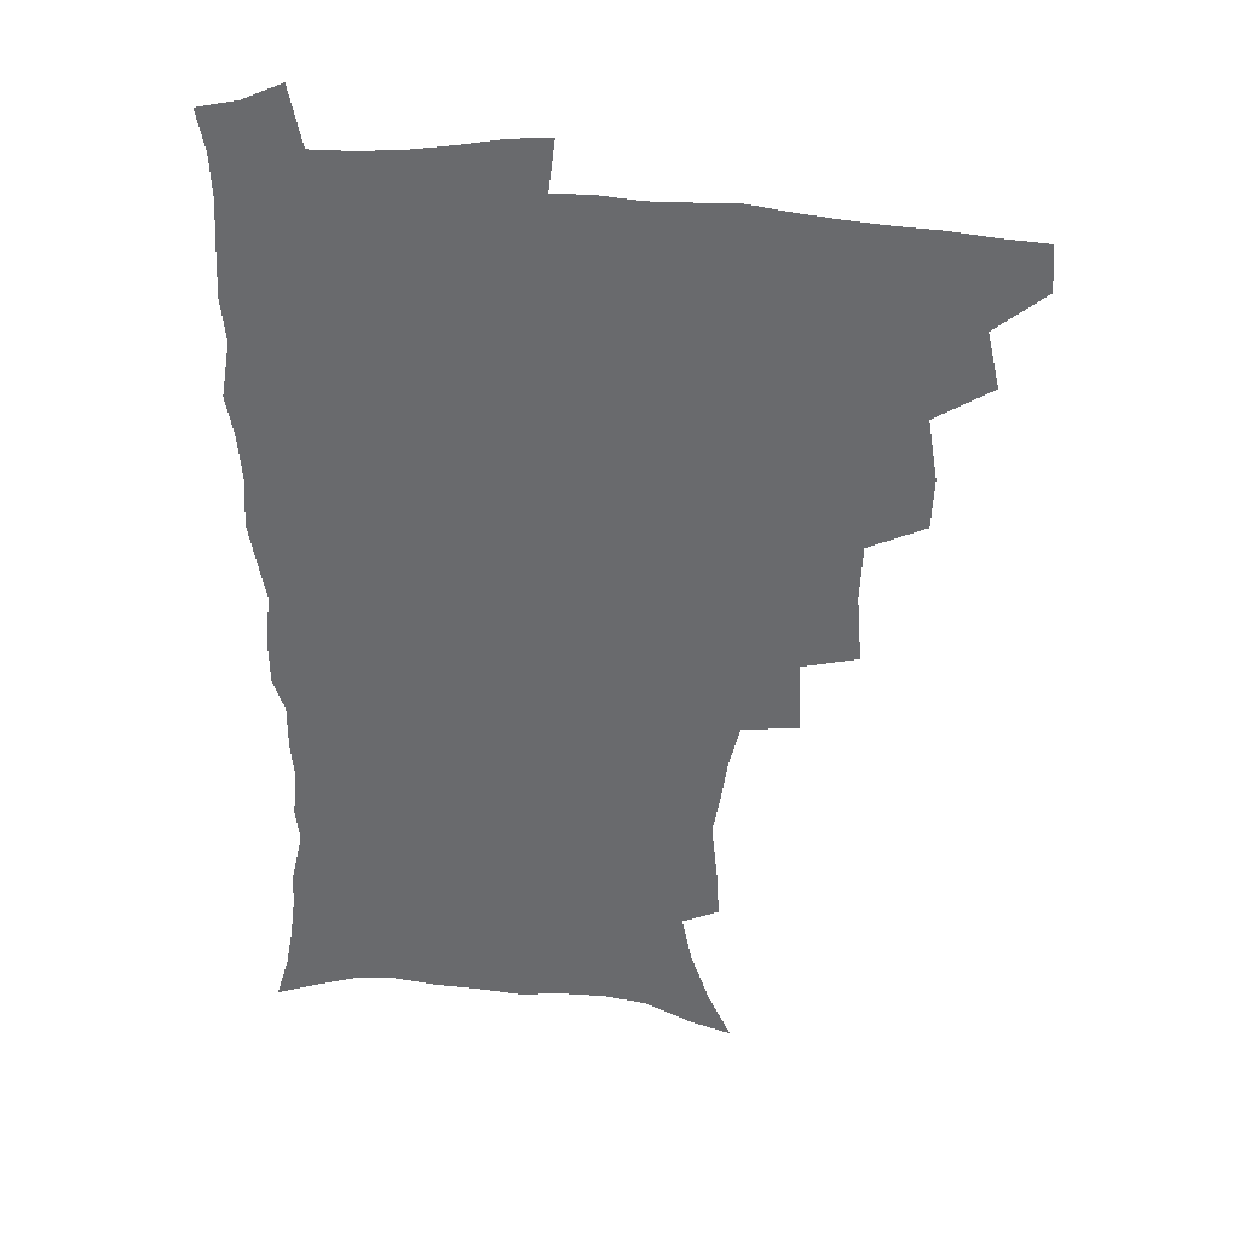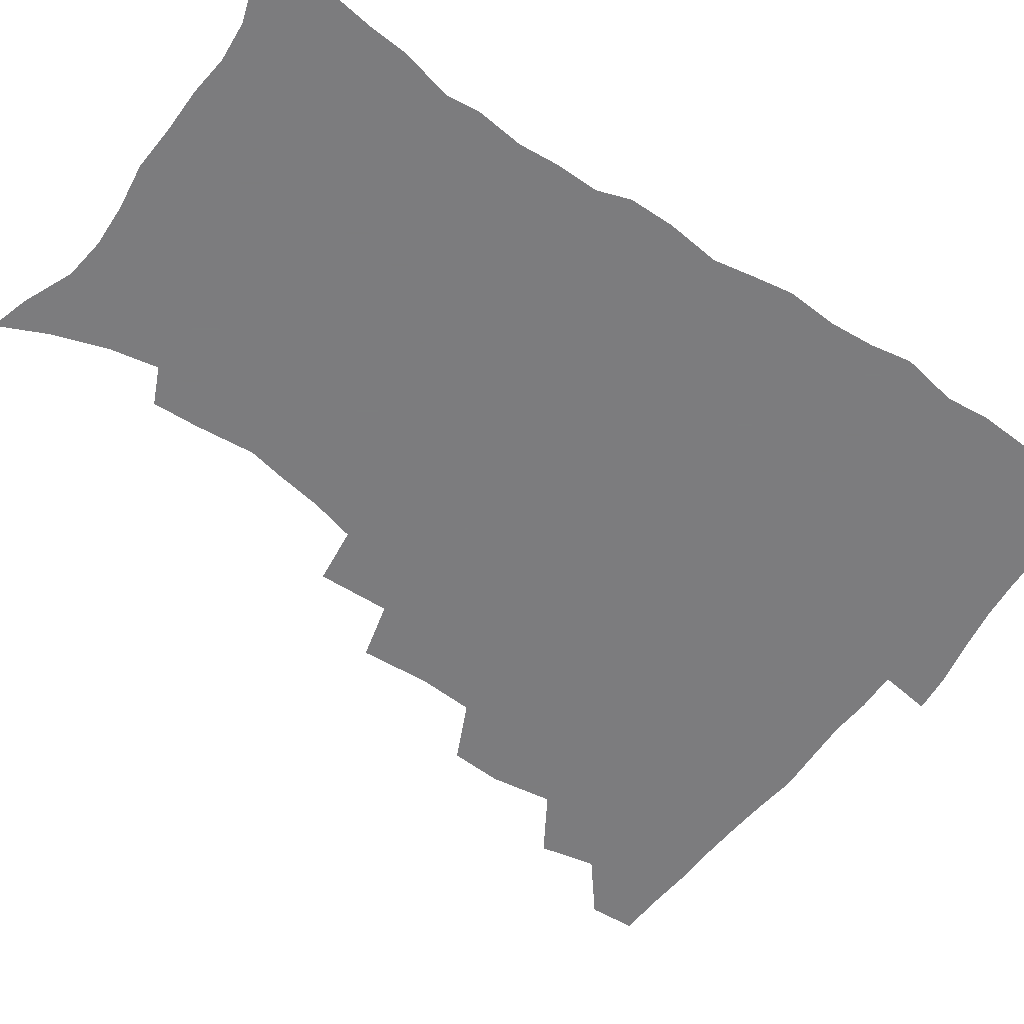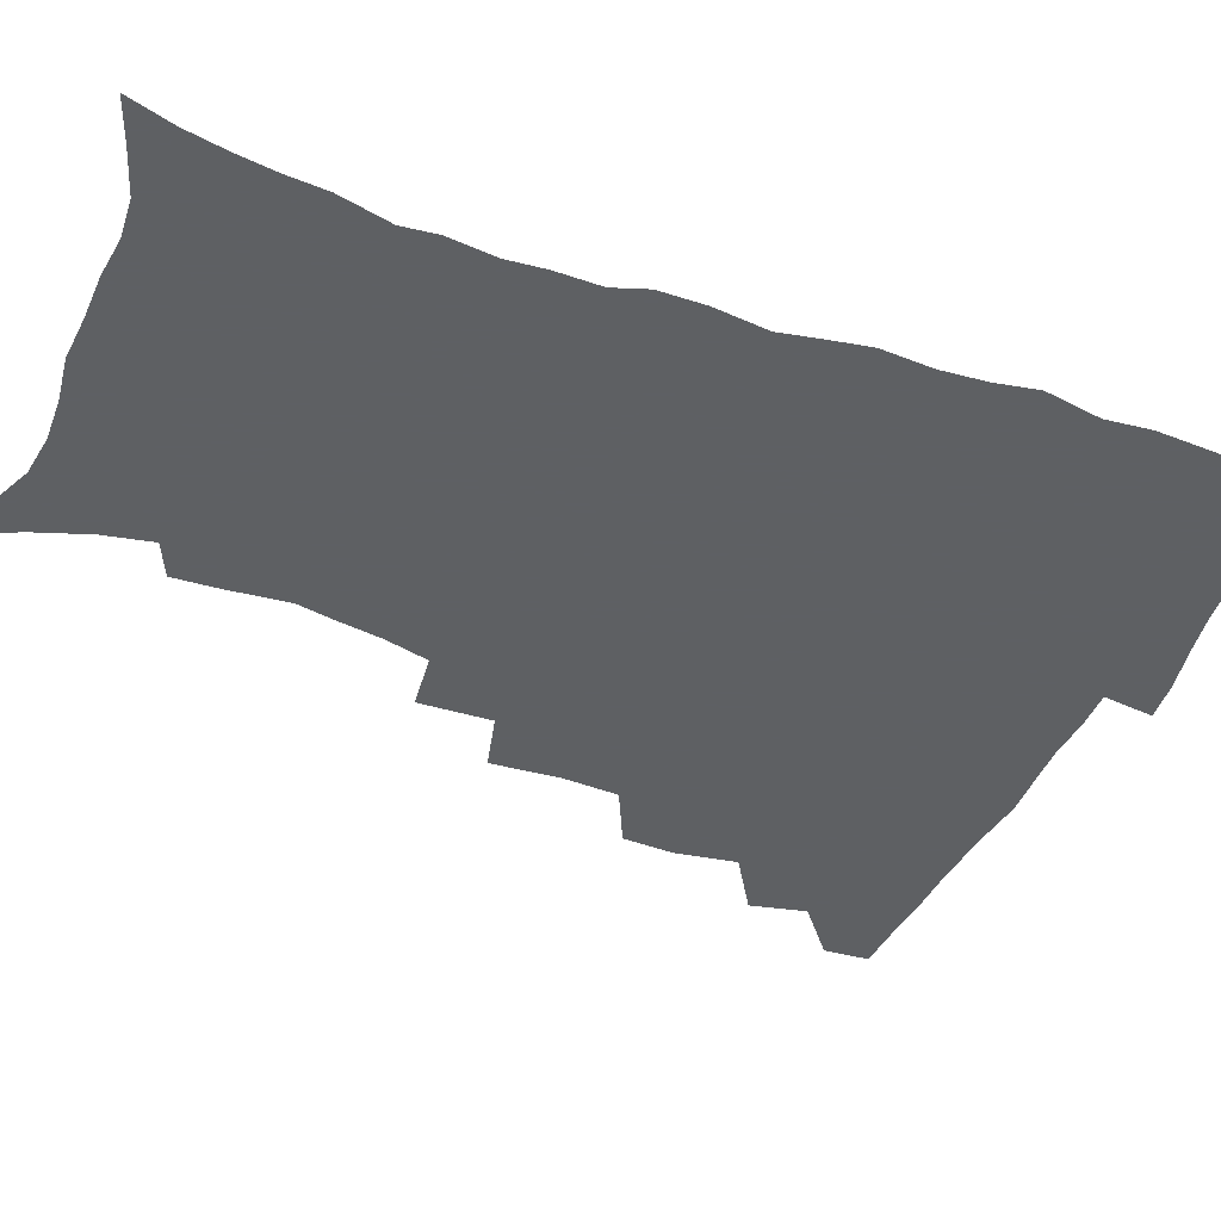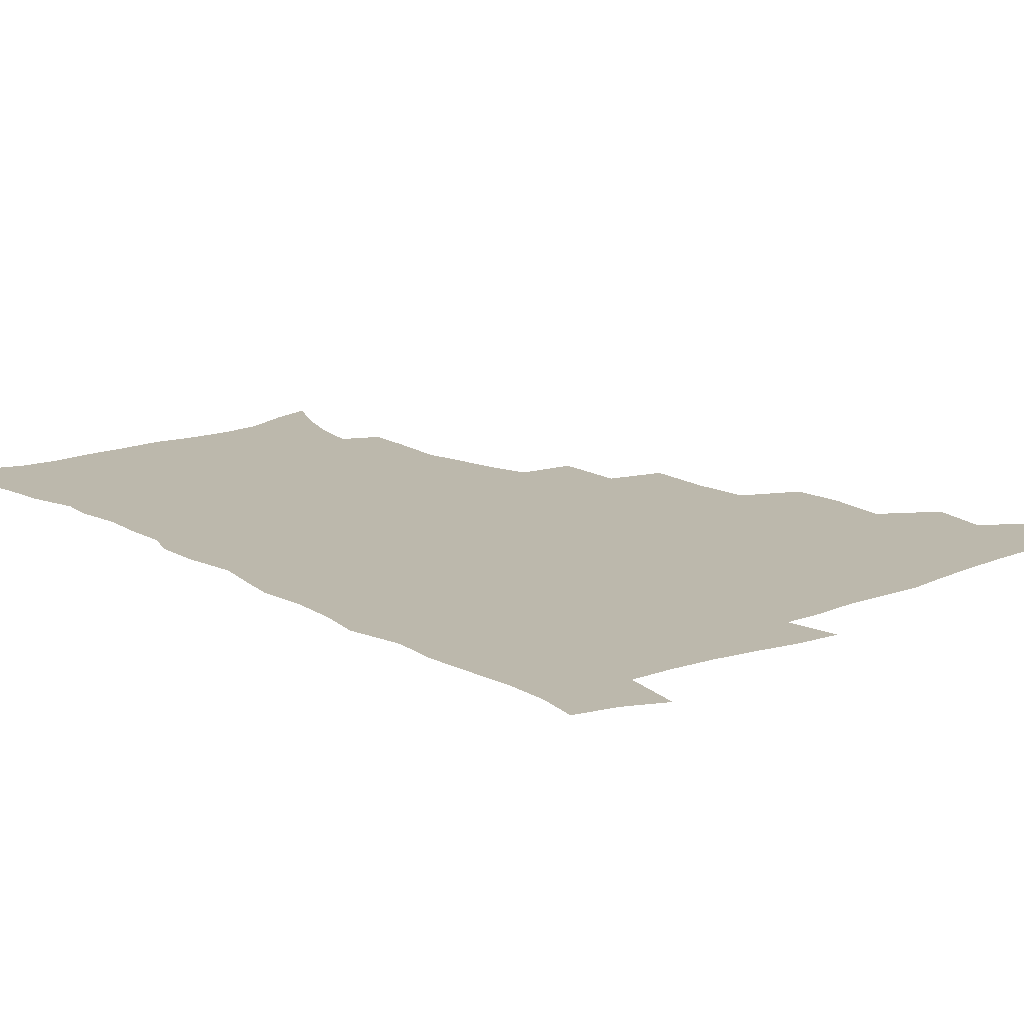
<metadata>
{"format":"obj","ext":"obj","renderer":"f3d","projection":"perspective","resolution":1024,"background":"white","views":[{"elev":35.9,"azim":-172.8,"up":"+Y"},{"elev":-58.9,"azim":54.7,"up":"+Z"},{"elev":-42.7,"azim":67.7,"up":"+Z"},{"elev":14.6,"azim":139.9,"up":"+Z"}]}
</metadata>
<code>
v 464.7 491.2 0
v 465.9 507.3 0
v 478 457.1 0
v 482.5 476.7 0
v 482.8 492.7 0
v 482.6 508.2 0
v 495.3 404.7 0
v 494.5 422.8 0
v 498 444.5 0
v 499.2 462.3 0
v 500.3 478.6 0
v 499 494 0
v 497.6 509.6 0
v 514.4 351 0
v 516.3 375.5 0
v 515.4 395.1 0
v 517.1 416.4 0
v 516.4 433 0
v 517.2 450.2 0
v 518.2 466.1 0
v 516.2 480.2 0
v 515 494.8 0
v 513.3 510.2 0
v 533.1 320.1 0
v 534.3 345.9 0
v 533.5 366.3 0
v 533.3 385.9 0
v 532.8 403.6 0
v 531.5 418.7 0
v 530.9 434.3 0
v 532 451.6 0
v 532.2 467 0
v 531 481.4 0
v 529.7 496 0
v 528.2 511.3 0
v 558.7 234.2 0
v 559.6 250.6 0
v 561.8 272.3 0
v 559.4 285.5 0
v 556.9 301.9 0
v 552.9 317.7 0
v 550.7 336.9 0
v 549.5 355.6 0
v 548.4 373.1 0
v 548.2 391.6 0
v 547.1 406.5 0
v 546.6 422.2 0
v 547.5 439.1 0
v 546.9 453.4 0
v 547.1 468.1 0
v 545.5 482.7 0
v 544.3 497.1 0
v 542.7 512.7 0
v 553.1 174.3 0
v 561.2 191.4 0
v 568 210.8 0
v 571.6 228.1 0
v 572.3 244.8 0
v 572.7 261.7 0
v 572.2 278.2 0
v 571.1 296 0
v 568.4 310.4 0
v 566.6 328 0
v 564.2 343.2 0
v 563.8 362.2 0
v 563.2 379.4 0
v 561.4 393.2 0
v 562.1 410.7 0
v 562.2 426.5 0
v 561.7 440.9 0
v 562 455.7 0
v 560.8 469.3 0
v 560.8 483.2 0
v 559.2 497.7 0
v 557 514.6 0
v 567.4 178.4 0
v 573.8 194.8 0
v 583.2 220 0
v 584.7 237.2 0
v 585.2 254 0
v 583.9 267.1 0
v 583.5 284.2 0
v 583 303.8 0
v 581.6 319.2 0
v 579.6 333.8 0
v 578.5 350.8 0
v 577 365.6 0
v 577.1 383.8 0
v 576.8 398.8 0
v 575.6 412.2 0
v 576.3 428.8 0
v 576.1 442.8 0
v 575.7 456.4 0
v 575.1 469.9 0
v 574.9 483.6 0
v 573.6 498.4 0
v 572.1 514 0
v 585.1 186 0
v 592.9 208 0
v 595.3 224.2 0
v 596.4 241.2 0
v 596.7 258.6 0
v 596 274.2 0
v 595.5 290.3 0
v 594.2 304.8 0
v 593.6 325 0
v 592 336.8 0
v 591.3 354.1 0
v 590.4 369.3 0
v 589.9 384.2 0
v 590 400.9 0
v 589.5 414.6 0
v 589.5 428.9 0
v 589.6 443.4 0
v 589.3 456.8 0
v 589.2 470.5 0
v 588.9 484.3 0
v 587.9 498.8 0
v 587.1 513.6 0
v 600 187.8 0
v 605.6 209.4 0
v 607.9 228.6 0
v 608.3 245 0
v 607.9 259.5 0
v 607 273.6 0
v 606.9 293.3 0
v 606.5 310.5 0
v 605.3 324.6 0
v 604.4 340 0
v 604 357.1 0
v 603.5 372 0
v 603.1 386.2 0
v 603 401.7 0
v 603.2 416.6 0
v 603.1 430.3 0
v 603.2 444.1 0
v 603.2 457.3 0
v 603.3 470.7 0
v 603.4 484.2 0
v 602.9 498.2 0
v 601.3 514.7 0
v 615.6 187.2 0
v 619 211.3 0
v 619.9 229.3 0
v 620 246.3 0
v 619.9 264.5 0
v 619.3 280.9 0
v 618.6 293 0
v 617.9 313.5 0
v 617.3 326.4 0
v 616.8 343 0
v 616.4 357.6 0
v 616.1 371.9 0
v 616 388.2 0
v 615.9 402.9 0
v 616 417.1 0
v 616.3 430.7 0
v 616.3 443.8 0
v 616.7 457.4 0
v 617.5 471.2 0
v 617.4 484.1 0
v 616.9 498.1 0
v 615.6 514.4 0
v 613.4 532.6 0
v 631.6 184.9 0
v 632.2 210.3 0
v 632.1 233.1 0
v 632 247.7 0
v 631.4 265.5 0
v 630.9 279.6 0
v 630.4 296.6 0
v 629.7 311.9 0
v 629.2 327.5 0
v 628.7 344 0
v 628.8 356.9 0
v 628.6 372.8 0
v 628.6 387.8 0
v 628.6 402.4 0
v 628.8 416.6 0
v 629.4 432.2 0
v 629.7 444.4 0
v 630.1 457.4 0
v 630.6 471 0
v 630.9 484.1 0
v 630.8 497.8 0
v 630 513.6 0
v 627.8 531.3 0
v 647.9 185.8 0
v 645.6 211.8 0
v 645.2 228.4 0
v 644.1 246 0
v 643 264.9 0
v 642.5 280.1 0
v 641.8 297.1 0
v 641.3 312.9 0
v 641.5 325.8 0
v 640.9 342.2 0
v 640.9 357.7 0
v 641.1 371.8 0
v 641.2 386.8 0
v 641.4 401.4 0
v 641.4 417.3 0
v 642.2 430.5 0
v 642.7 443.6 0
v 643.3 457 0
v 643.8 470.8 0
v 644.3 483.9 0
v 644.8 497.4 0
v 645.7 510.4 0
v 643.3 528.3 0
v 663.7 186 0
v 659.7 208.7 0
v 657.2 229.4 0
v 656.4 244.1 0
v 654.5 263.9 0
v 654.6 277.4 0
v 653.2 296.5 0
v 653 311.1 0
v 653.3 324.9 0
v 653.1 340.7 0
v 653 356.1 0
v 654.1 369.2 0
v 654.1 384.6 0
v 654.9 398.1 0
v 654.4 415.1 0
v 655.1 428.8 0
v 656.2 441.7 0
v 656.5 456.3 0
v 656.9 470.2 0
v 657.8 483.3 0
v 658.5 496.8 0
v 659 510.4 0
v 658.6 525.9 0
v 678.2 187.5 0
v 673.4 207.3 0
v 670.3 226.2 0
v 668.6 242.9 0
v 667.4 259.2 0
v 666.3 275.9 0
v 665.1 293.1 0
v 664.7 308.6 0
v 665.7 321.8 0
v 665.3 338.1 0
v 666.5 351.3 0
v 666.8 366.4 0
v 666.5 382.9 0
v 667.6 396.3 0
v 667 413.3 0
v 668.3 426.6 0
v 669.2 440.7 0
v 670.3 454.2 0
v 670.5 468.8 0
v 671.1 483 0
v 672.4 496.3 0
v 673.1 510.3 0
v 673.8 524.5 0
v 692.2 186.3 0
v 688.2 203.1 0
v 684.4 221.3 0
v 681.2 239.7 0
v 679.5 256.2 0
v 678.8 271.6 0
v 677.8 288 0
v 678.7 301.4 0
v 677.4 319.3 0
v 678.8 332.6 0
v 678.7 348.4 0
v 679.9 362.3 0
v 679.6 378.7 0
v 681.1 392.6 0
v 681.6 408 0
v 682.2 423 0
v 682.6 438.2 0
v 684.4 451.7 0
v 683.8 468 0
v 685.1 481.5 0
v 686.1 495.4 0
v 687.7 509.5 0
v 688.7 524.2 0
v 693.2 545.5 0
v 708 180.8 0
v 703.3 197.7 0
v 699.9 214.2 0
v 697.4 230.5 0
v 693.6 249.2 0
v 692.8 264.2 0
v 691.7 280.4 0
v 691.2 296.1 0
v 692 310.5 0
v 693.2 324.6 0
v 694.9 338.5 0
v 694 355.7 0
v 695 370.8 0
v 697.1 384.5 0
v 697 401.1 0
v 698.8 415.6 0
v 697.4 433.3 0
v 700.3 446.8 0
v 698.5 464.6 0
v 699.1 479.4 0
v 701 493.5 0
v 702.4 508.1 0
v 703.1 522.7 0
v 707.3 539 0
v 723.9 174.7 0
v 719.1 191.2 0
v 716.5 205.6 0
v 714.7 219.8 0
v 713.8 233.9 0
v 709.7 252.4 0
v 711.1 264.7 0
v 709.4 281.5 0
v 710.7 295.3 0
v 710.7 311.1 0
v 714.8 322.8 0
v 715.1 339.1 0
v 713.1 358.2 0
v 715.9 372.2 0
v 718.5 386.9 0
v 717.6 405.1 0
v 718.9 421.2 0
v 721.7 436 0
v 718.3 456.1 0
v 720 471.8 0
v 719.2 488.8 0
v 718.2 506 0
v 718.9 521.2 0
v 721.9 535.8 0
f 4 5 1
f 1 5 2
f 5 6 2
f 9 10 3
f 3 10 4
f 10 11 4
f 4 11 5
f 11 12 5
f 5 12 6
f 12 13 6
f 16 17 7
f 7 17 8
f 17 18 8
f 8 18 9
f 18 19 9
f 9 19 10
f 19 20 10
f 10 20 11
f 20 21 11
f 11 21 12
f 21 22 12
f 12 22 13
f 22 23 13
f 25 26 14
f 14 26 15
f 26 27 15
f 15 27 16
f 27 28 16
f 16 28 17
f 28 29 17
f 17 29 18
f 29 30 18
f 18 30 19
f 30 31 19
f 19 31 20
f 31 32 20
f 20 32 21
f 32 33 21
f 21 33 22
f 33 34 22
f 22 34 23
f 34 35 23
f 41 42 24
f 24 42 25
f 42 43 25
f 25 43 26
f 43 44 26
f 26 44 27
f 44 45 27
f 27 45 28
f 45 46 28
f 28 46 29
f 46 47 29
f 29 47 30
f 47 48 30
f 30 48 31
f 48 49 31
f 31 49 32
f 49 50 32
f 32 50 33
f 50 51 33
f 33 51 34
f 51 52 34
f 34 52 35
f 52 53 35
f 57 58 36
f 36 58 37
f 58 59 37
f 37 59 38
f 59 60 38
f 38 60 39
f 60 61 39
f 39 61 40
f 61 62 40
f 40 62 41
f 62 63 41
f 41 63 42
f 63 64 42
f 42 64 43
f 64 65 43
f 43 65 44
f 65 66 44
f 44 66 45
f 66 67 45
f 45 67 46
f 67 68 46
f 46 68 47
f 68 69 47
f 47 69 48
f 69 70 48
f 48 70 49
f 70 71 49
f 49 71 50
f 71 72 50
f 50 72 51
f 72 73 51
f 51 73 52
f 73 74 52
f 52 74 53
f 74 75 53
f 54 76 55
f 76 77 55
f 55 77 56
f 77 78 56
f 56 78 57
f 78 79 57
f 57 79 58
f 79 80 58
f 58 80 59
f 80 81 59
f 59 81 60
f 81 82 60
f 60 82 61
f 82 83 61
f 61 83 62
f 83 84 62
f 62 84 63
f 84 85 63
f 63 85 64
f 85 86 64
f 64 86 65
f 86 87 65
f 65 87 66
f 87 88 66
f 66 88 67
f 88 89 67
f 67 89 68
f 89 90 68
f 68 90 69
f 90 91 69
f 69 91 70
f 91 92 70
f 70 92 71
f 92 93 71
f 71 93 72
f 93 94 72
f 72 94 73
f 94 95 73
f 73 95 74
f 95 96 74
f 74 96 75
f 96 97 75
f 76 98 77
f 98 99 77
f 77 99 78
f 99 100 78
f 78 100 79
f 100 101 79
f 79 101 80
f 101 102 80
f 80 102 81
f 102 103 81
f 81 103 82
f 103 104 82
f 82 104 83
f 104 105 83
f 83 105 84
f 105 106 84
f 84 106 85
f 106 107 85
f 85 107 86
f 107 108 86
f 86 108 87
f 108 109 87
f 87 109 88
f 109 110 88
f 88 110 89
f 110 111 89
f 89 111 90
f 111 112 90
f 90 112 91
f 112 113 91
f 91 113 92
f 113 114 92
f 92 114 93
f 114 115 93
f 93 115 94
f 115 116 94
f 94 116 95
f 116 117 95
f 95 117 96
f 117 118 96
f 96 118 97
f 118 119 97
f 98 120 99
f 120 121 99
f 99 121 100
f 121 122 100
f 100 122 101
f 122 123 101
f 101 123 102
f 123 124 102
f 102 124 103
f 124 125 103
f 103 125 104
f 125 126 104
f 104 126 105
f 126 127 105
f 105 127 106
f 127 128 106
f 106 128 107
f 128 129 107
f 107 129 108
f 129 130 108
f 108 130 109
f 130 131 109
f 109 131 110
f 131 132 110
f 110 132 111
f 132 133 111
f 111 133 112
f 133 134 112
f 112 134 113
f 134 135 113
f 113 135 114
f 135 136 114
f 114 136 115
f 136 137 115
f 115 137 116
f 137 138 116
f 116 138 117
f 138 139 117
f 117 139 118
f 139 140 118
f 118 140 119
f 140 141 119
f 120 142 121
f 142 143 121
f 121 143 122
f 143 144 122
f 122 144 123
f 144 145 123
f 123 145 124
f 145 146 124
f 124 146 125
f 146 147 125
f 125 147 126
f 147 148 126
f 126 148 127
f 148 149 127
f 127 149 128
f 149 150 128
f 128 150 129
f 150 151 129
f 129 151 130
f 151 152 130
f 130 152 131
f 152 153 131
f 131 153 132
f 153 154 132
f 132 154 133
f 154 155 133
f 133 155 134
f 155 156 134
f 134 156 135
f 156 157 135
f 135 157 136
f 157 158 136
f 136 158 137
f 158 159 137
f 137 159 138
f 159 160 138
f 138 160 139
f 160 161 139
f 139 161 140
f 161 162 140
f 140 162 141
f 162 163 141
f 142 165 143
f 165 166 143
f 143 166 144
f 166 167 144
f 144 167 145
f 167 168 145
f 145 168 146
f 168 169 146
f 146 169 147
f 169 170 147
f 147 170 148
f 170 171 148
f 148 171 149
f 171 172 149
f 149 172 150
f 172 173 150
f 150 173 151
f 173 174 151
f 151 174 152
f 174 175 152
f 152 175 153
f 175 176 153
f 153 176 154
f 176 177 154
f 154 177 155
f 177 178 155
f 155 178 156
f 178 179 156
f 156 179 157
f 179 180 157
f 157 180 158
f 180 181 158
f 158 181 159
f 181 182 159
f 159 182 160
f 182 183 160
f 160 183 161
f 183 184 161
f 161 184 162
f 184 185 162
f 162 185 163
f 185 186 163
f 163 186 164
f 186 187 164
f 165 188 166
f 188 189 166
f 166 189 167
f 189 190 167
f 167 190 168
f 190 191 168
f 168 191 169
f 191 192 169
f 169 192 170
f 192 193 170
f 170 193 171
f 193 194 171
f 171 194 172
f 194 195 172
f 172 195 173
f 195 196 173
f 173 196 174
f 196 197 174
f 174 197 175
f 197 198 175
f 175 198 176
f 198 199 176
f 176 199 177
f 199 200 177
f 177 200 178
f 200 201 178
f 178 201 179
f 201 202 179
f 179 202 180
f 202 203 180
f 180 203 181
f 203 204 181
f 181 204 182
f 204 205 182
f 182 205 183
f 205 206 183
f 183 206 184
f 206 207 184
f 184 207 185
f 207 208 185
f 185 208 186
f 208 209 186
f 186 209 187
f 209 210 187
f 188 211 189
f 211 212 189
f 189 212 190
f 212 213 190
f 190 213 191
f 213 214 191
f 191 214 192
f 214 215 192
f 192 215 193
f 215 216 193
f 193 216 194
f 216 217 194
f 194 217 195
f 217 218 195
f 195 218 196
f 218 219 196
f 196 219 197
f 219 220 197
f 197 220 198
f 220 221 198
f 198 221 199
f 221 222 199
f 199 222 200
f 222 223 200
f 200 223 201
f 223 224 201
f 201 224 202
f 224 225 202
f 202 225 203
f 225 226 203
f 203 226 204
f 226 227 204
f 204 227 205
f 227 228 205
f 205 228 206
f 228 229 206
f 206 229 207
f 229 230 207
f 207 230 208
f 230 231 208
f 208 231 209
f 231 232 209
f 209 232 210
f 232 233 210
f 211 234 212
f 234 235 212
f 212 235 213
f 235 236 213
f 213 236 214
f 236 237 214
f 214 237 215
f 237 238 215
f 215 238 216
f 238 239 216
f 216 239 217
f 239 240 217
f 217 240 218
f 240 241 218
f 218 241 219
f 241 242 219
f 219 242 220
f 242 243 220
f 220 243 221
f 243 244 221
f 221 244 222
f 244 245 222
f 222 245 223
f 245 246 223
f 223 246 224
f 246 247 224
f 224 247 225
f 247 248 225
f 225 248 226
f 248 249 226
f 226 249 227
f 249 250 227
f 227 250 228
f 250 251 228
f 228 251 229
f 251 252 229
f 229 252 230
f 252 253 230
f 230 253 231
f 253 254 231
f 231 254 232
f 254 255 232
f 232 255 233
f 255 256 233
f 234 257 235
f 257 258 235
f 235 258 236
f 258 259 236
f 236 259 237
f 259 260 237
f 237 260 238
f 260 261 238
f 238 261 239
f 261 262 239
f 239 262 240
f 262 263 240
f 240 263 241
f 263 264 241
f 241 264 242
f 264 265 242
f 242 265 243
f 265 266 243
f 243 266 244
f 266 267 244
f 244 267 245
f 267 268 245
f 245 268 246
f 268 269 246
f 246 269 247
f 269 270 247
f 247 270 248
f 270 271 248
f 248 271 249
f 271 272 249
f 249 272 250
f 272 273 250
f 250 273 251
f 273 274 251
f 251 274 252
f 274 275 252
f 252 275 253
f 275 276 253
f 253 276 254
f 276 277 254
f 254 277 255
f 277 278 255
f 255 278 256
f 278 279 256
f 257 281 258
f 281 282 258
f 258 282 259
f 282 283 259
f 259 283 260
f 283 284 260
f 260 284 261
f 284 285 261
f 261 285 262
f 285 286 262
f 262 286 263
f 286 287 263
f 263 287 264
f 287 288 264
f 264 288 265
f 288 289 265
f 265 289 266
f 289 290 266
f 266 290 267
f 290 291 267
f 267 291 268
f 291 292 268
f 268 292 269
f 292 293 269
f 269 293 270
f 293 294 270
f 270 294 271
f 294 295 271
f 271 295 272
f 295 296 272
f 272 296 273
f 296 297 273
f 273 297 274
f 297 298 274
f 274 298 275
f 298 299 275
f 275 299 276
f 299 300 276
f 276 300 277
f 300 301 277
f 277 301 278
f 301 302 278
f 278 302 279
f 302 303 279
f 279 303 280
f 303 304 280
f 281 305 282
f 305 306 282
f 282 306 283
f 306 307 283
f 283 307 284
f 307 308 284
f 284 308 285
f 308 309 285
f 285 309 286
f 309 310 286
f 286 310 287
f 310 311 287
f 287 311 288
f 311 312 288
f 288 312 289
f 312 313 289
f 289 313 290
f 313 314 290
f 290 314 291
f 314 315 291
f 291 315 292
f 315 316 292
f 292 316 293
f 316 317 293
f 293 317 294
f 317 318 294
f 294 318 295
f 318 319 295
f 295 319 296
f 319 320 296
f 296 320 297
f 320 321 297
f 297 321 298
f 321 322 298
f 298 322 299
f 322 323 299
f 299 323 300
f 323 324 300
f 300 324 301
f 324 325 301
f 301 325 302
f 325 326 302
f 302 326 303
f 326 327 303
f 303 327 304
f 327 328 304

</code>
